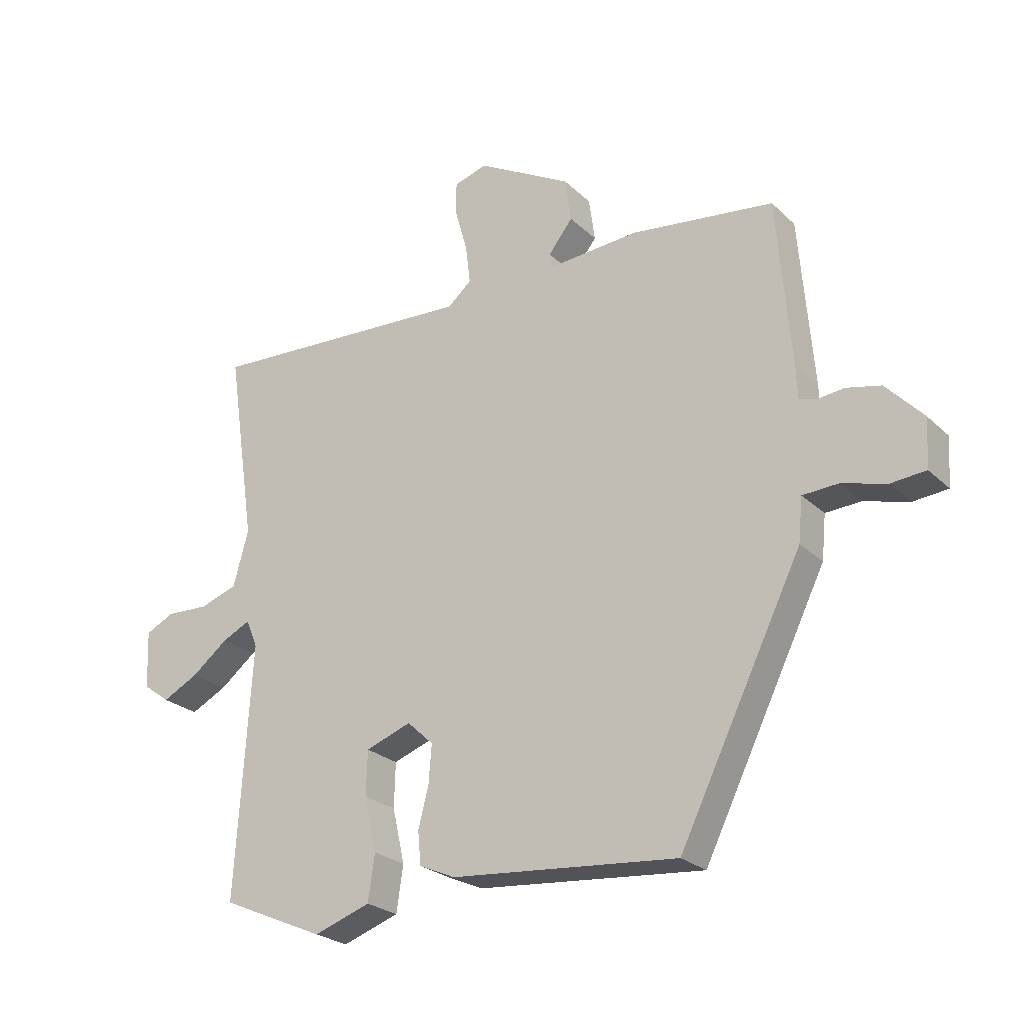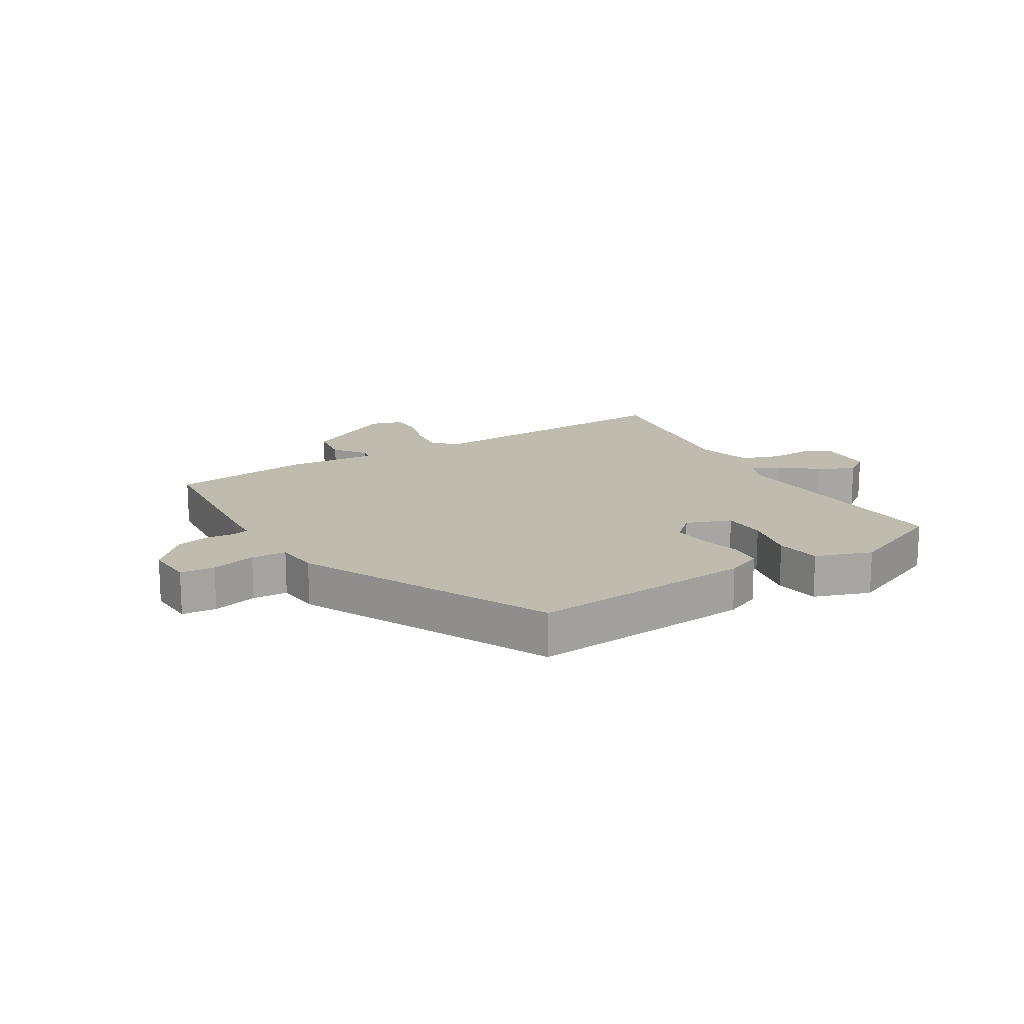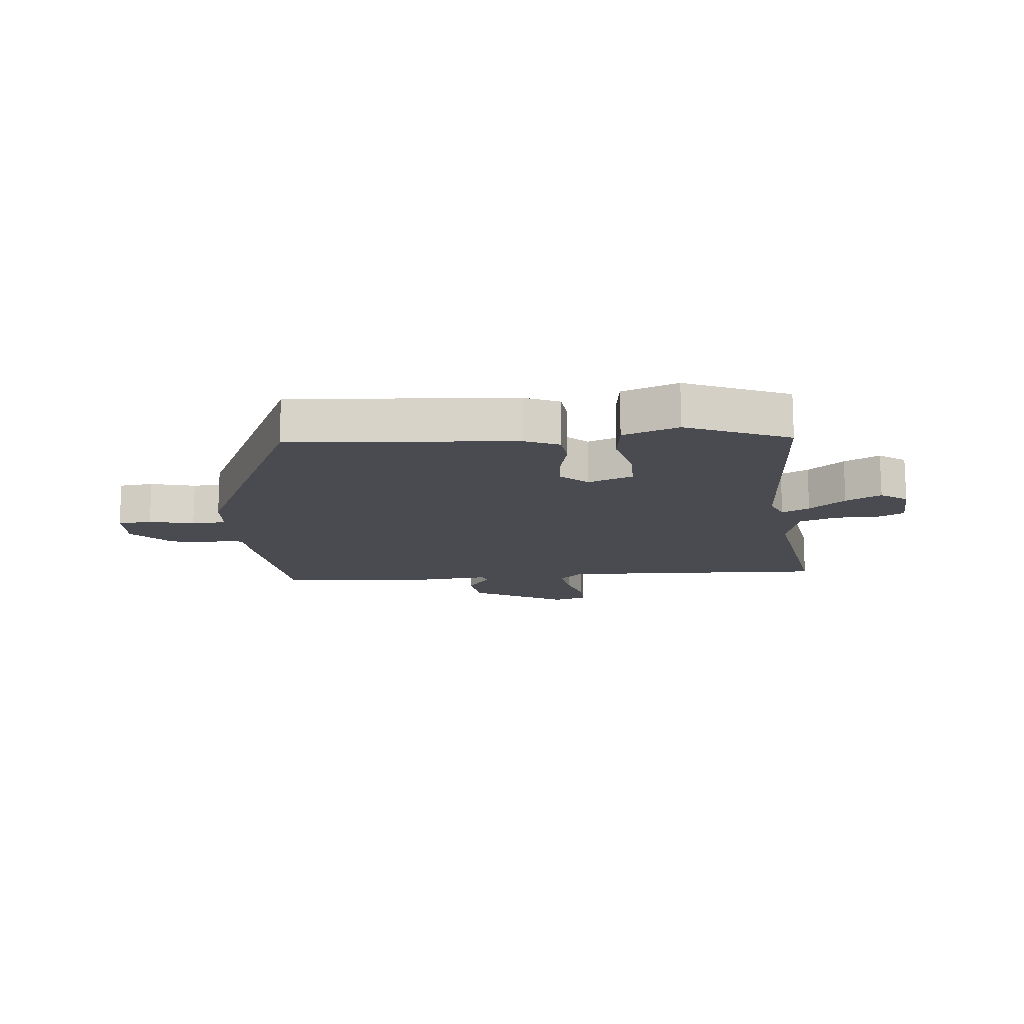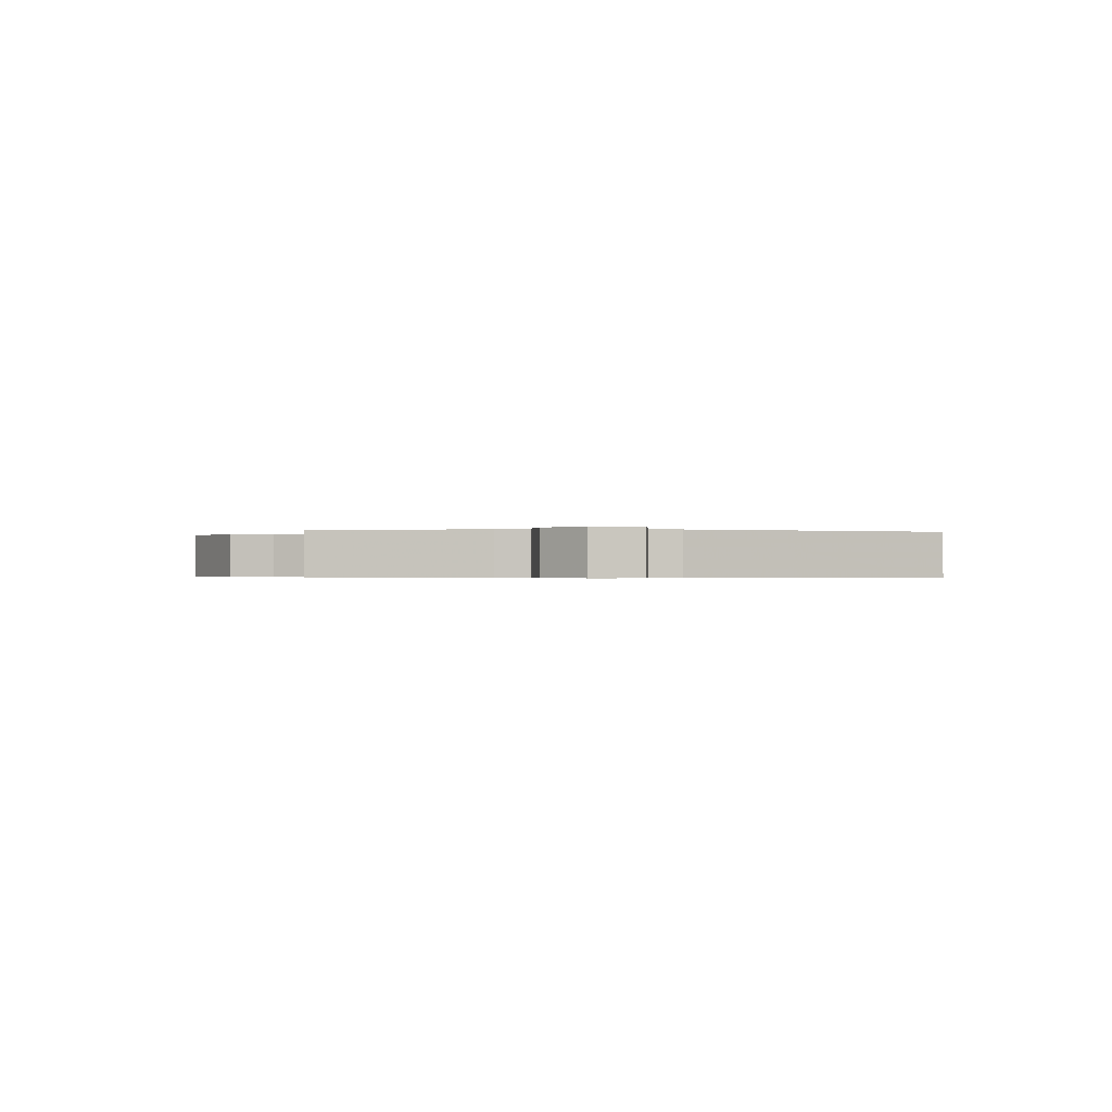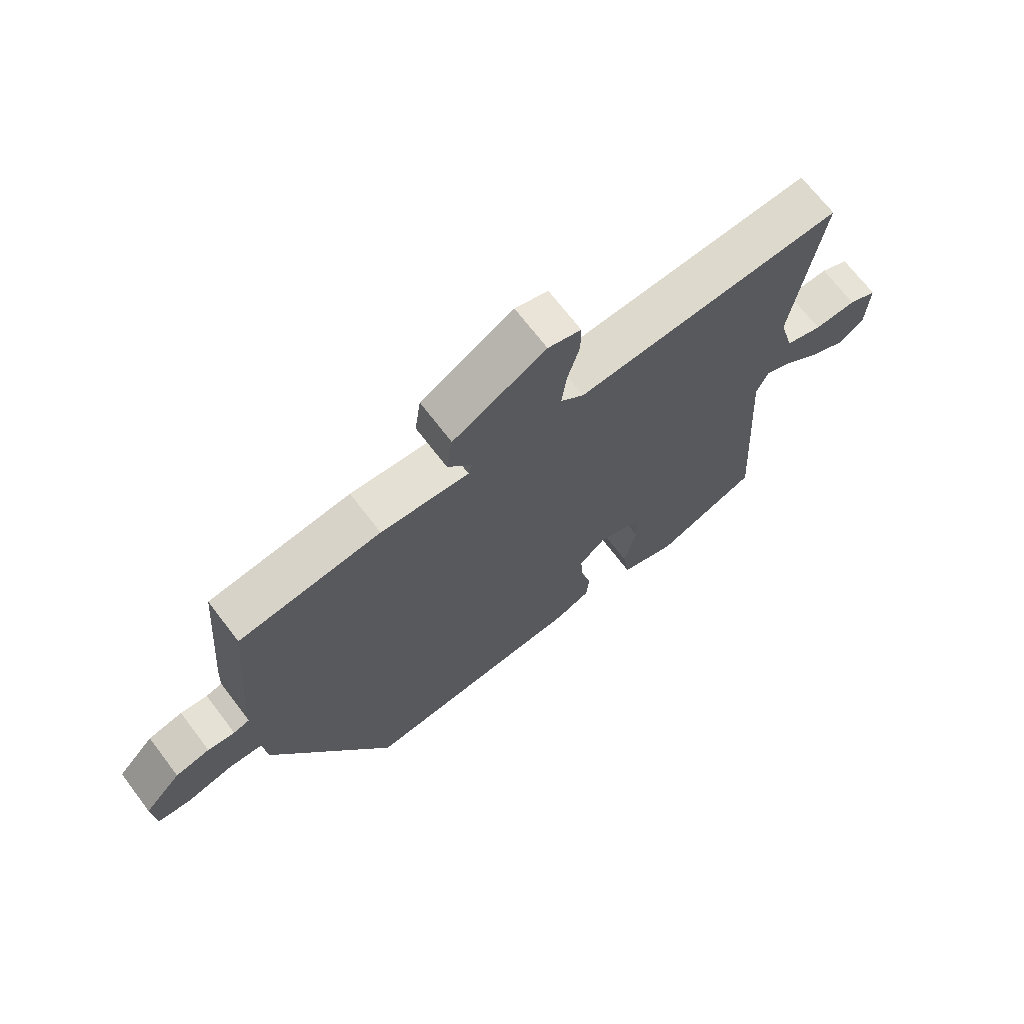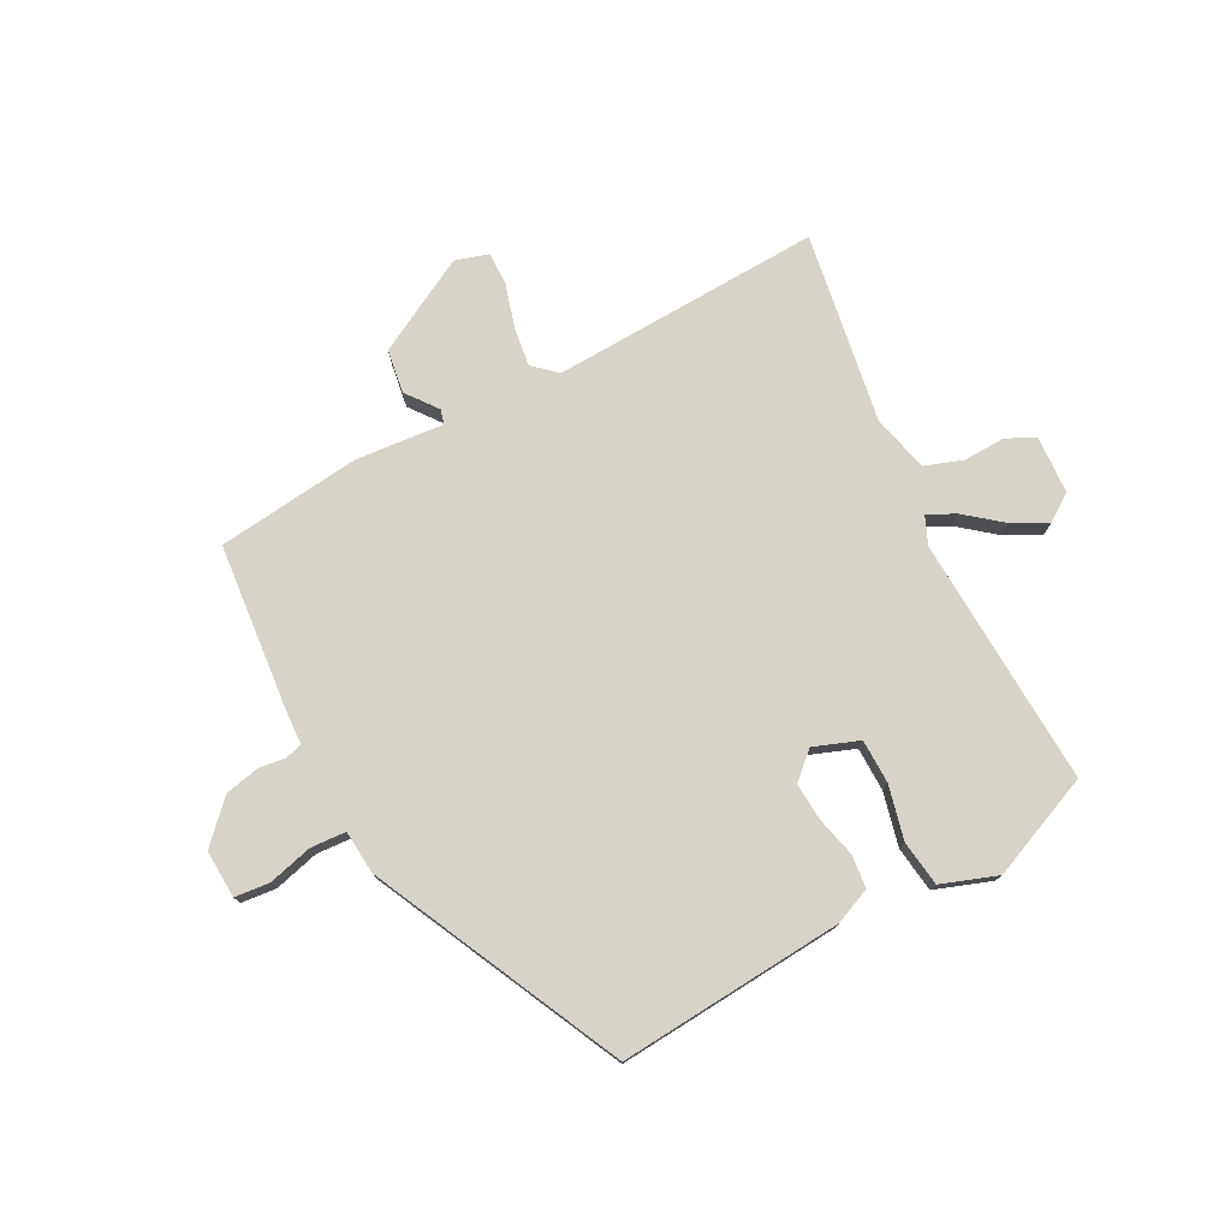
<metadata>
{"format":"obj","ext":"obj","renderer":"f3d","projection":"perspective","resolution":1024,"background":"white","views":[{"elev":-24.7,"azim":34.0,"up":"+Z"},{"elev":16.1,"azim":149.1,"up":"+Y"},{"elev":-14.5,"azim":-173.8,"up":"+Y"},{"elev":-0.4,"azim":90.7,"up":"+Y"},{"elev":69.2,"azim":142.7,"up":"+Z"},{"elev":76.7,"azim":152.9,"up":"+Y"}]}
</metadata>
<code>
v -0.483 0.07 -0.426
v -0.457 0.07 -0.014
v -0.476 0.07 0.032
v -0.522 0.07 0.01
v -0.582 0.07 -0.037
v -0.641 0.07 -0.067
v -0.685 0.07 -0.035
v -0.689 0.07 0.06
v -0.642 0.07 0.083
v -0.572 0.07 0.08
v -0.51 0.07 0.101
v -0.485 0.07 0.193
v -0.532 0.07 0.509
v -0.087 0.07 0.485
v -0.048 0.07 0.519
v -0.056 0.07 0.584
v -0.076 0.07 0.655
v -0.076 0.07 0.71
v -0.021 0.07 0.726
v 0.134 0.07 0.64
v 0.144 0.07 0.568
v 0.104 0.07 0.517
v 0.11 0.07 0.493
v 0.257 0.07 0.504
v 0.493 0.07 0.474
v 0.516 0.07 0.196
v 0.518 0.07 0.143
v 0.545 0.07 0.135
v 0.59 0.07 0.14
v 0.647 0.07 0.127
v 0.708 0.07 0.062
v 0.703 0.07 -0.017
v 0.646 0.07 -0.022
v 0.572 0.07 -0.002
v 0.514 0.07 -0.005
v 0.507 0.07 -0.077
v 0.305 0.07 -0.486
v -0.067 0.07 -0.453
v -0.126 0.07 -0.427
v -0.131 0.07 -0.373
v -0.114 0.07 -0.306
v -0.109 0.07 -0.244
v -0.152 0.07 -0.204
v -0.227 0.07 -0.231
v -0.229 0.07 -0.304
v -0.209 0.07 -0.393
v -0.22 0.07 -0.468
v -0.313 0.07 -0.5
v -0.483 0 -0.426
v -0.457 0 -0.014
v -0.476 0 0.032
v -0.522 0 0.01
v -0.582 0 -0.037
v -0.641 0 -0.067
v -0.685 0 -0.035
v -0.689 0 0.06
v -0.642 0 0.083
v -0.572 0 0.08
v -0.51 0 0.101
v -0.485 0 0.193
v -0.532 0 0.509
v -0.087 0 0.485
v -0.048 0 0.519
v -0.056 0 0.584
v -0.076 0 0.655
v -0.076 0 0.71
v -0.021 0 0.726
v 0.134 0 0.64
v 0.144 0 0.568
v 0.104 0 0.517
v 0.11 0 0.493
v 0.257 0 0.504
v 0.493 0 0.474
v 0.516 0 0.196
v 0.518 0 0.143
v 0.545 0 0.135
v 0.59 0 0.14
v 0.647 0 0.127
v 0.708 0 0.062
v 0.703 0 -0.017
v 0.646 0 -0.022
v 0.572 0 -0.002
v 0.514 0 -0.005
v 0.507 0 -0.077
v 0.305 0 -0.486
v -0.067 0 -0.453
v -0.126 0 -0.427
v -0.131 0 -0.373
v -0.114 0 -0.306
v -0.109 0 -0.244
v -0.152 0 -0.204
v -0.227 0 -0.231
v -0.229 0 -0.304
v -0.209 0 -0.393
v -0.22 0 -0.468
v -0.313 0 -0.5
f 45 46 47 48
f 44 45 48 1
f 38 39 40 41
f 38 41 42
f 35 36 37 38
f 35 38 42
f 31 32 33 34
f 31 34 35
f 28 29 30 31
f 27 28 31 35
f 23 24 25 26
f 23 26 27 35
f 19 20 21 22
f 19 22 23
f 16 17 18 19
f 15 16 19 23
f 14 15 23 35
f 12 13 14 35
f 7 8 9 10
f 7 10 11
f 4 5 6 7
f 3 4 7 11
f 44 1 2
f 43 44 2 3
f 35 42 43
f 12 35 43
f 3 11 12 43
f 96 95 94 93
f 49 96 93 92
f 89 88 87 86
f 90 89 86
f 86 85 84 83
f 90 86 83
f 82 81 80 79
f 83 82 79
f 79 78 77 76
f 83 79 76 75
f 74 73 72 71
f 83 75 74 71
f 70 69 68 67
f 71 70 67
f 67 66 65 64
f 71 67 64 63
f 83 71 63 62
f 83 62 61 60
f 58 57 56 55
f 59 58 55
f 55 54 53 52
f 59 55 52 51
f 50 49 92
f 51 50 92 91
f 91 90 83
f 91 83 60
f 91 60 59 51
f 1 49 50 2
f 2 50 51 3
f 3 51 52 4
f 4 52 53 5
f 5 53 54 6
f 6 54 55 7
f 7 55 56 8
f 8 56 57 9
f 9 57 58 10
f 10 58 59 11
f 11 59 60 12
f 12 60 61 13
f 13 61 62 14
f 14 62 63 15
f 15 63 64 16
f 16 64 65 17
f 17 65 66 18
f 18 66 67 19
f 19 67 68 20
f 20 68 69 21
f 21 69 70 22
f 22 70 71 23
f 23 71 72 24
f 24 72 73 25
f 25 73 74 26
f 26 74 75 27
f 27 75 76 28
f 28 76 77 29
f 29 77 78 30
f 30 78 79 31
f 31 79 80 32
f 32 80 81 33
f 33 81 82 34
f 34 82 83 35
f 35 83 84 36
f 36 84 85 37
f 37 85 86 38
f 38 86 87 39
f 39 87 88 40
f 40 88 89 41
f 41 89 90 42
f 42 90 91 43
f 43 91 92 44
f 44 92 93 45
f 45 93 94 46
f 46 94 95 47
f 47 95 96 48
f 48 96 49 1

</code>
